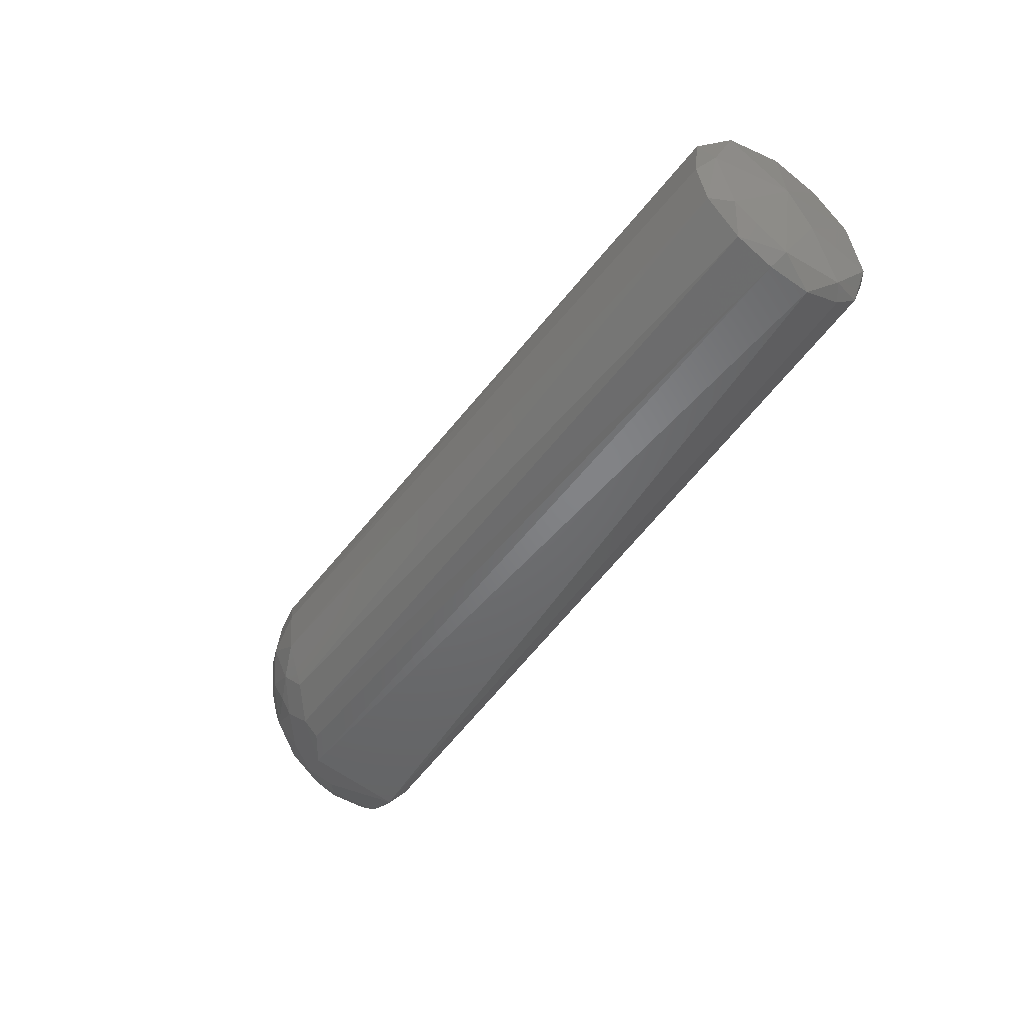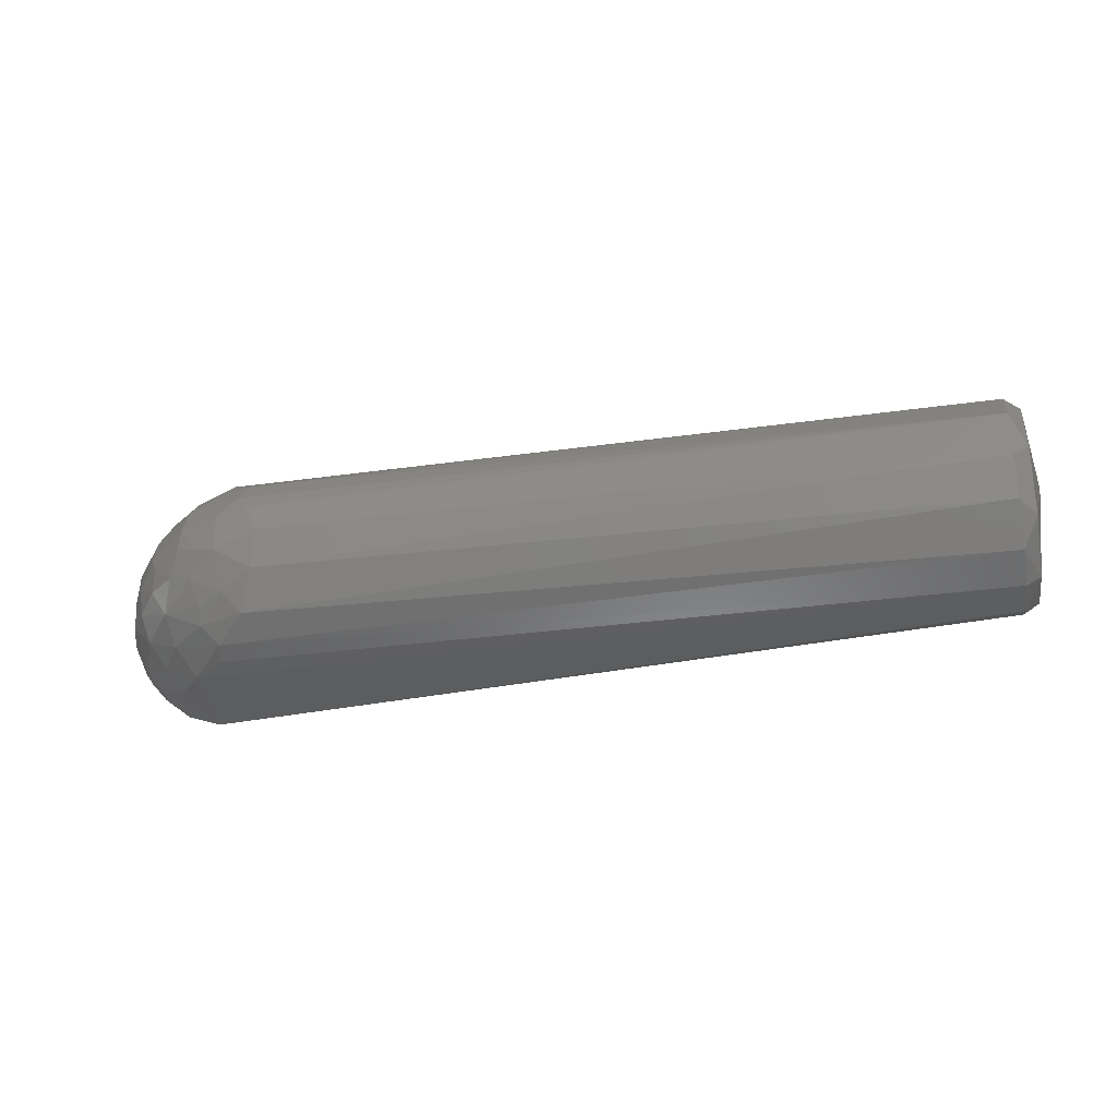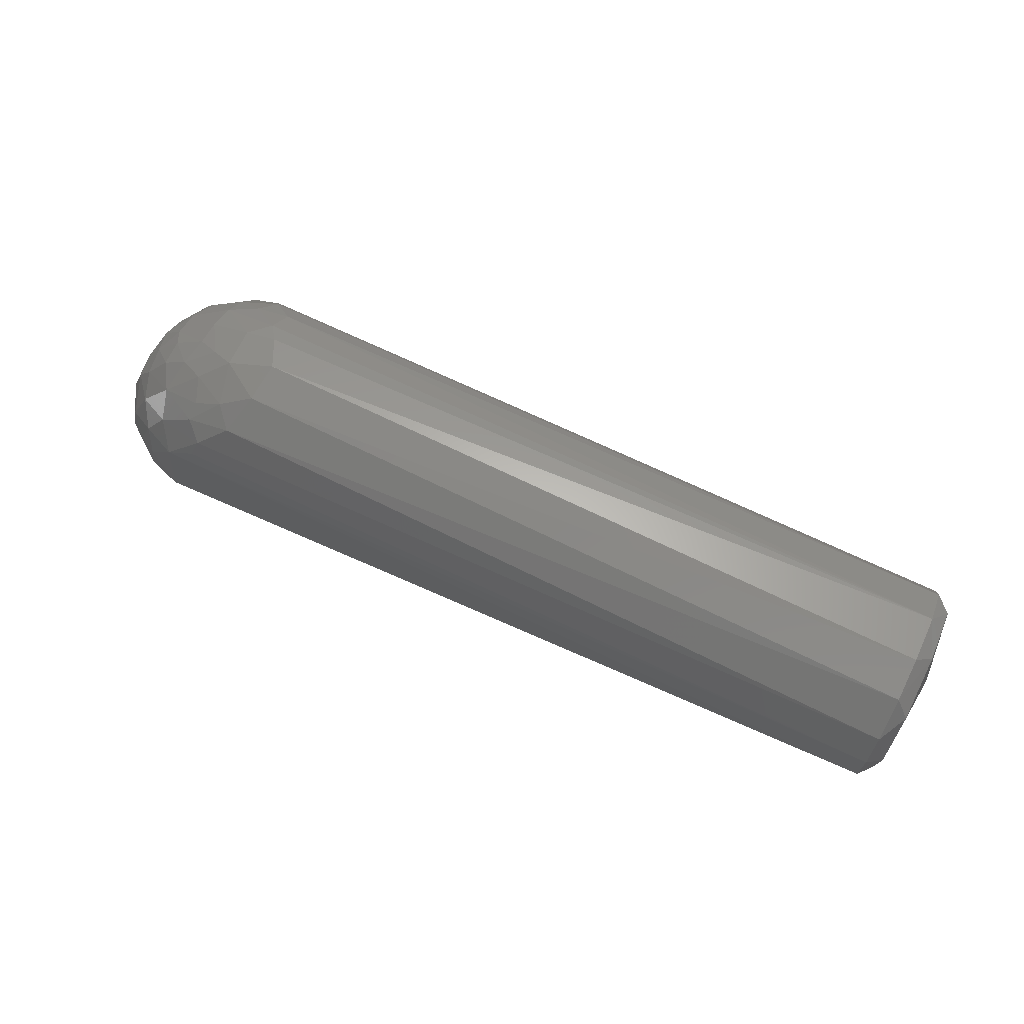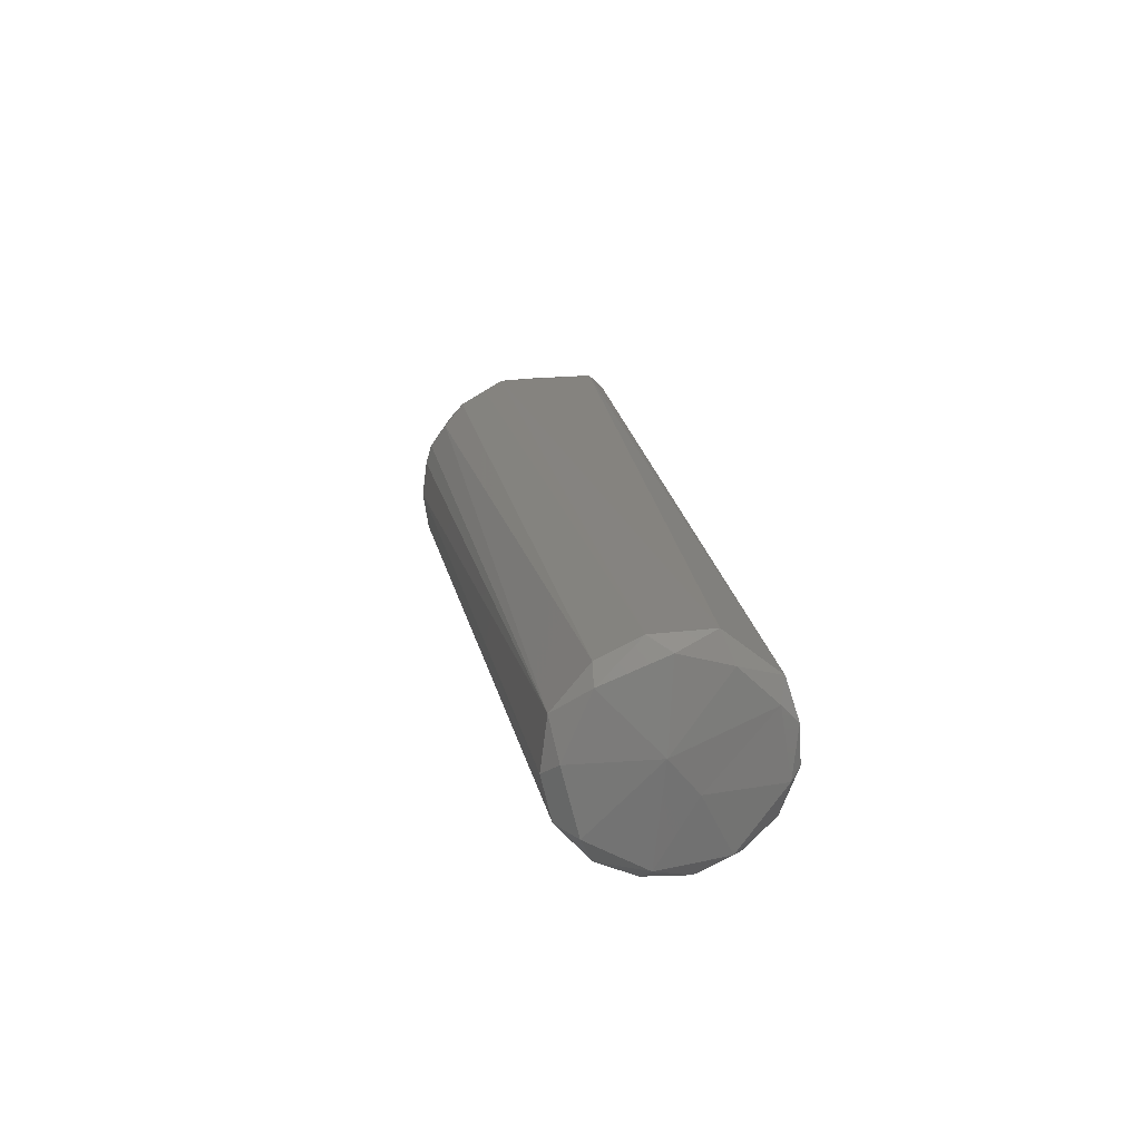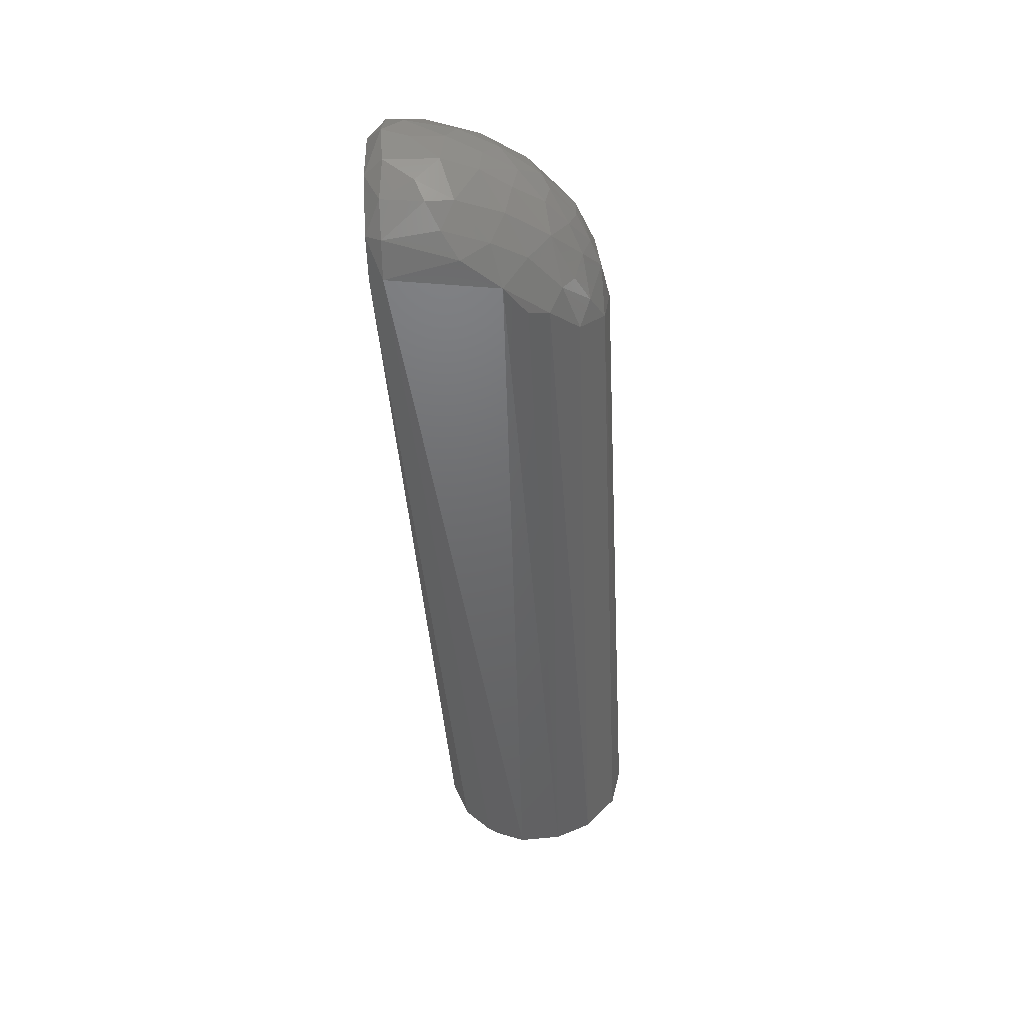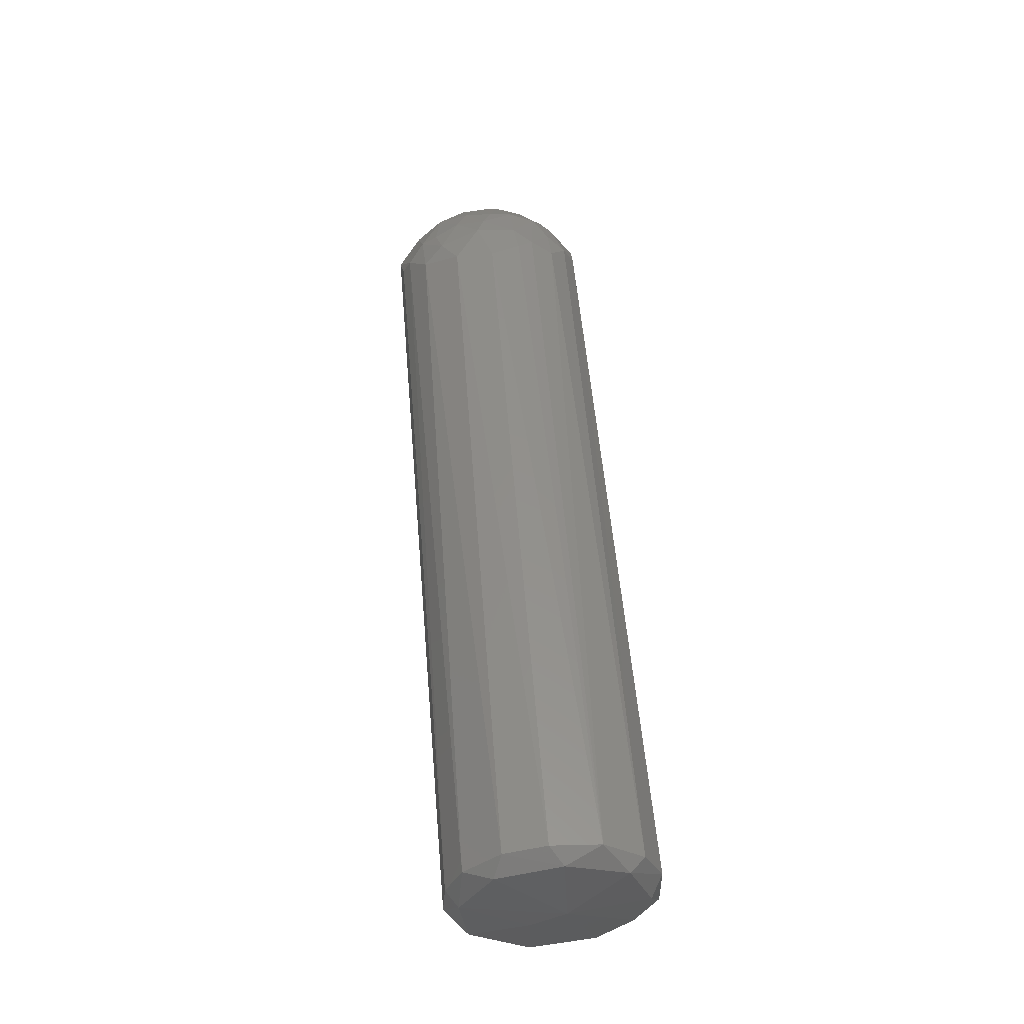
<metadata>
{"format":"stl","ext":"stl","renderer":"f3d","projection":"perspective","resolution":1024,"background":"white","views":[{"elev":-49.2,"azim":54.2,"up":"+Y"},{"elev":-30.8,"azim":11.4,"up":"+Y"},{"elev":69.8,"azim":25.5,"up":"+Z"},{"elev":19.0,"azim":79.0,"up":"+Y"},{"elev":-47.8,"azim":-86.9,"up":"+Y"},{"elev":54.3,"azim":85.1,"up":"+Z"}]}
</metadata>
<code>
# stl→obj: 96 verts, 188 faces
v 0.6002 -0.01645 0.0191
v 0.589 -0.01217 0.01019
v 0.589 0.01401 0.01172
v -0.07656 0.005592 0.011
v -0.06204 0.04462 0.011
v -0.06391 0.01575 -0.0001528
v 0.6081 0.007591 0.09272
v 0.6 0.03067 0.02657
v 0.6 0.05583 0.05277
v 0.589 -0.04208 0.02224
v 0.589 -0.07514 0.07175
v 0.589 -0.07296 0.1031
v -0.0001209 -0.07455 0.08841
v 0.6 -0.04087 0.1394
v 0.6 -0.06465 0.0982
v 0.6 -0.05894 0.05114
v 0.589 -0.06182 0.04226
v -0.002664 0.02109 0.1388
v 0.01282 -0.00273 0.148
v 0.02846 0.02143 0.1515
v 0.589 0.04357 0.02127
v -0.007655 0.06323 -0.0007163
v 0.02191 0.07309 0.1036
v 0.589 0.06049 0.1307
v 0.589 0.0738 0.1012
v -0.0017 0.04062 0.1302
v -0.0006125 0.05627 0.1168
v -0.02498 0.05004 0.102
v -0.01077 -0.07413 0.01022
v -0.03335 0.01167 0.1162
v -0.02781 0.0007122 0.1216
v -0.004271 0.004147 0.1391
v 0.6 0.04907 0.1321
v 0.589 0.03145 0.1555
v 0.6 0.005311 0.1508
v 0.02961 -0.008569 0.1551
v 0.009078 -0.02451 0.1422
v -0.003043 -0.06297 -0.0005104
v 0.589 0.07444 0.05951
v 0.06267 0.0009777 0.1606
v 0.589 -0.004057 0.1601
v 0.6057 -0.01718 0.07238
v 0.05166 0.02354 0.1559
v -0.03427 0.03257 0.1064
v -0.01575 -0.03834 0.1213
v 0.01606 -0.0431 0.1362
v -0.04159 0.05098 -0.0001639
v 0.6 0.06593 0.08766
v 0.589 -0.0608 0.13
v 0.589 -0.03467 0.153
v -0.003089 0.07474 0.08578
v -0.0336 -0.05647 -0.0002657
v -0.03603 -0.06566 0.011
v -0.05667 -0.04896 0.011
v 0.08522 -0.008453 -0.0002837
v 0.03652 -0.03908 0.1462
v 0.01506 -0.05465 0.1276
v -0.01189 -0.05726 0.1056
v 0.02697 -0.06655 0.1185
v -0.05311 0.0349 0.07567
v -0.05319 0.01603 0.08865
v -0.0261 0.07018 0.05985
v -0.01068 0.07415 0.01025
v -0.03603 0.06566 0.011
v -0.07245 -0.0258 0.0133
v -0.06413 -0.03886 0.03406
v -0.06069 -0.02554 -3.91e-05
v -0.02206 -0.07232 0.06152
v -0.03963 -0.0629 0.04995
v -0.06866 -0.02165 0.05061
v -0.06991 0.004769 0.0536
v -0.07406 -0.0001495 0.02979
v 0.043 0.03542 0.1507
v 0.04621 0.05167 0.1394
v 0.02226 -0.07235 0.1042
v -0.05266 -0.04756 0.05964
v -0.059 -0.02138 0.07582
v -0.02759 -0.06178 0.08163
v -0.0386 -0.04361 0.09186
v -0.06476 0.02247 0.06065
v -0.04655 -0.003576 0.1009
v -0.02919 -0.01723 0.1183
v -0.03582 0.05453 0.08333
v -0.07225 0.02394 0.02517
v -0.055 -0.05122 0.04064
v -0.06304 0.04108 0.03602
v -0.04666 0.0512 0.06596
v 0.02841 0.06446 0.123
v 0.01943 0.05097 0.132
v 0.04911 -0.05371 0.1384
v -0.04535 -0.02308 0.09689
v -0.009987 -0.01562 0.1336
v -0.05139 0.05398 0.03636
v 0.05935 -0.02774 0.1561
v -0.05985 -0.001505 0.07776
v -0.03933 0.06385 0.04856
f 1 2 3
f 4 5 6
f 7 8 9
f 1 10 2
f 11 12 13
f 7 14 15
f 16 11 17
f 18 19 20
f 21 3 22
f 23 24 25
f 26 27 28
f 29 10 17
f 30 31 32
f 33 34 35
f 36 19 37
f 2 10 38
f 39 9 21
f 40 41 34
f 7 15 42
f 40 34 43
f 26 44 18
f 45 46 37
f 47 22 6
f 7 48 33
f 14 49 15
f 14 50 49
f 21 8 3
f 7 35 14
f 21 9 8
f 27 51 28
f 16 42 15
f 16 17 10
f 52 53 54
f 52 55 38
f 11 15 12
f 15 49 12
f 7 42 8
f 37 46 56
f 57 58 59
f 44 60 61
f 26 18 20
f 62 63 64
f 39 21 63
f 65 54 66
f 11 29 17
f 14 35 50
f 52 67 6
f 68 69 53
f 70 71 72
f 21 22 63
f 23 25 51
f 65 67 54
f 70 72 65
f 73 34 74
f 36 37 56
f 33 48 25
f 75 13 12
f 70 76 77
f 2 38 55
f 47 64 22
f 76 78 79
f 61 60 80
f 81 82 31
f 52 54 67
f 1 16 10
f 83 44 28
f 4 84 5
f 52 38 29
f 1 42 16
f 26 20 73
f 76 85 69
f 4 67 65
f 86 60 87
f 76 66 85
f 71 84 72
f 44 61 30
f 1 3 8
f 88 27 89
f 88 51 27
f 90 49 50
f 33 24 34
f 29 38 10
f 34 41 35
f 5 47 6
f 86 84 80
f 39 25 48
f 39 51 25
f 1 8 42
f 68 13 78
f 57 90 56
f 45 82 91
f 11 13 29
f 90 59 49
f 2 55 22
f 45 57 46
f 45 92 82
f 86 87 93
f 52 6 55
f 81 91 82
f 4 65 72
f 5 86 93
f 6 22 55
f 18 32 19
f 39 48 9
f 83 28 51
f 88 24 23
f 70 77 71
f 26 73 89
f 59 13 75
f 50 35 41
f 40 94 41
f 83 51 62
f 26 28 44
f 88 23 51
f 88 74 24
f 94 56 90
f 61 95 81
f 36 56 94
f 39 63 51
f 33 25 24
f 7 9 48
f 73 43 34
f 36 94 40
f 96 93 87
f 96 87 62
f 96 64 93
f 88 89 74
f 76 79 77
f 26 89 27
f 96 62 64
f 45 91 79
f 71 80 84
f 5 93 64
f 2 22 3
f 22 64 63
f 78 58 79
f 68 53 29
f 68 29 13
f 59 12 49
f 59 75 12
f 52 29 53
f 4 72 84
f 61 71 95
f 4 6 67
f 94 90 50
f 59 58 13
f 57 59 90
f 45 37 92
f 77 81 95
f 30 81 31
f 83 62 87
f 34 24 74
f 36 20 19
f 62 51 63
f 61 81 30
f 86 80 60
f 83 60 44
f 5 84 86
f 82 92 31
f 70 65 66
f 68 78 69
f 76 69 78
f 85 53 69
f 77 95 71
f 78 13 58
f 77 79 91
f 36 43 20
f 77 91 81
f 73 74 89
f 18 30 32
f 32 31 92
f 5 64 47
f 36 40 43
f 37 19 92
f 73 20 43
f 18 44 30
f 45 58 57
f 83 87 60
f 94 50 41
f 57 56 46
f 85 54 53
f 16 15 11
f 45 79 58
f 61 80 71
f 70 66 76
f 85 66 54
f 7 33 35
f 32 92 19

</code>
